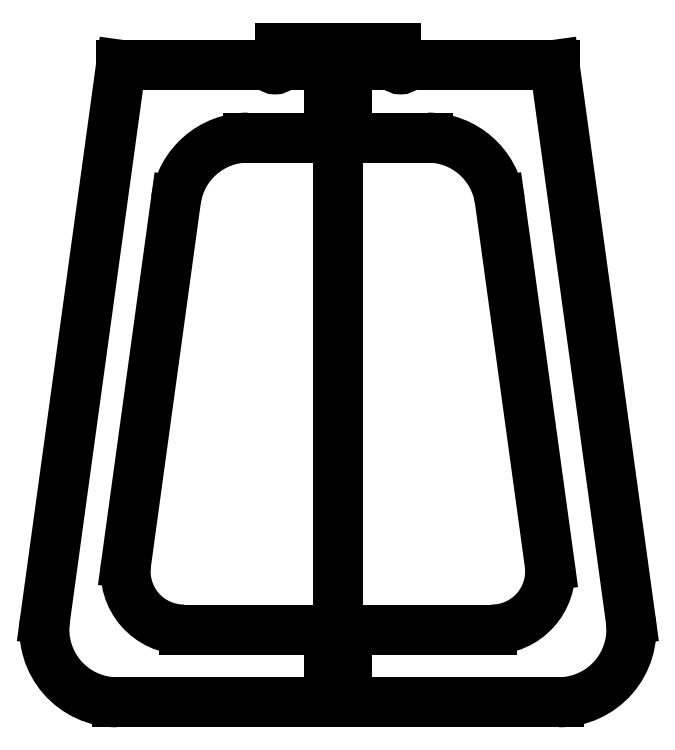
<metadata>
{"format":"dxf","ext":"dxf","renderer":"ezdxf+matplotlib","layout":"modelspace","background":"white","min_lineweight":24,"dpi":150}
</metadata>
<code>
0
SECTION
2
ENTITIES
0
LINE
8
0
10
85.73
20
-456.1
30
0
11
389.3
21
-456.1
31
0
0
LINE
8
0
10
383.3
20
-362.2
30
0
11
348.8
21
-111.1
31
0
0
ARC
8
0
10
194.4
20
-17.9
30
0
40
3.1
50
180
51
360
0
ARC
8
0
10
389.3
20
-406.1
30
0
40
50
50
-90
51
7.812
0
ARC
8
0
10
343.5
20
-366.1
30
0
40
40
50
-90.05
51
5.537
0
ARC
8
0
10
280.6
20
-17.9
30
0
40
3.1
50
-180
51
0
0
LINE
8
0
10
91.95
20
-360.8
30
0
11
126.2
21
-111.1
31
0
0
ARC
8
0
10
299.3
20
-117.9
30
0
40
50
50
7.871
51
90
0
ARC
8
0
10
175.7
20
-117.9
30
0
40
50
50
90
51
172.2
0
LINE
8
0
10
88.52
20
-17.9
30
0
11
191.3
21
-17.9
31
0
0
LINE
8
0
10
36.2
20
-399.3
30
0
11
88.52
21
-17.9
31
0
0
LINE
8
0
10
438.8
20
-399.3
30
0
11
386.5
21
-17.9
31
0
0
LINE
8
0
10
197.5
20
-17.9
30
0
11
197.5
21
-6.103
31
0
0
ARC
8
0
10
131.6
20
-366.1
30
0
40
40
50
172.3
51
270
0
LINE
8
0
10
283.7
20
-17.9
30
0
11
386.5
21
-17.9
31
0
0
LINE
8
0
10
277.5
20
-6.103
30
0
11
277.5
21
-17.9
31
0
0
ARC
8
0
10
85.73
20
-406.1
30
0
40
50
50
172.2
51
270
0
LINE
8
0
10
237.5
20
-6.103
30
0
11
237.5
21
-456.1
31
0
0
LINE
8
0
10
234.4
20
-434.1
30
0
11
240.6
21
-434.1
31
0
0
ARC
8
0
10
240.6
20
-431.1
30
0
40
3
50
270.1
51
360
0
ARC
8
0
10
234.4
20
-431.1
30
0
40
3
50
180
51
270.1
0
LINE
8
0
10
131.6
20
-406.1
30
0
11
231.4
21
-406.1
31
0
0
LINE
8
0
10
243.6
20
-406.1
30
0
11
343.4
21
-406.1
31
0
0
LINE
8
0
10
231.4
20
-431.1
30
0
11
231.4
21
-406.1
31
0
0
LINE
8
0
10
231.4
20
-67.9
30
0
11
231.4
21
-6.103
31
0
0
LINE
8
0
10
243.6
20
-6.103
30
0
11
243.6
21
-67.9
31
0
0
LINE
8
0
10
243.6
20
-406.1
30
0
11
243.6
21
-431.1
31
0
0
LINE
8
0
10
175.7
20
-67.9
30
0
11
231.4
21
-67.9
31
0
0
LINE
8
0
10
243.6
20
-67.9
30
0
11
299.3
21
-67.9
31
0
0
LINE
8
0
10
197.5
20
-6.103
30
0
11
231.4
21
-6.103
31
0
0
LINE
8
0
10
243.6
20
-6.103
30
0
11
277.5
21
-6.103
31
0
0
ENDSEC
0
EOF

</code>
